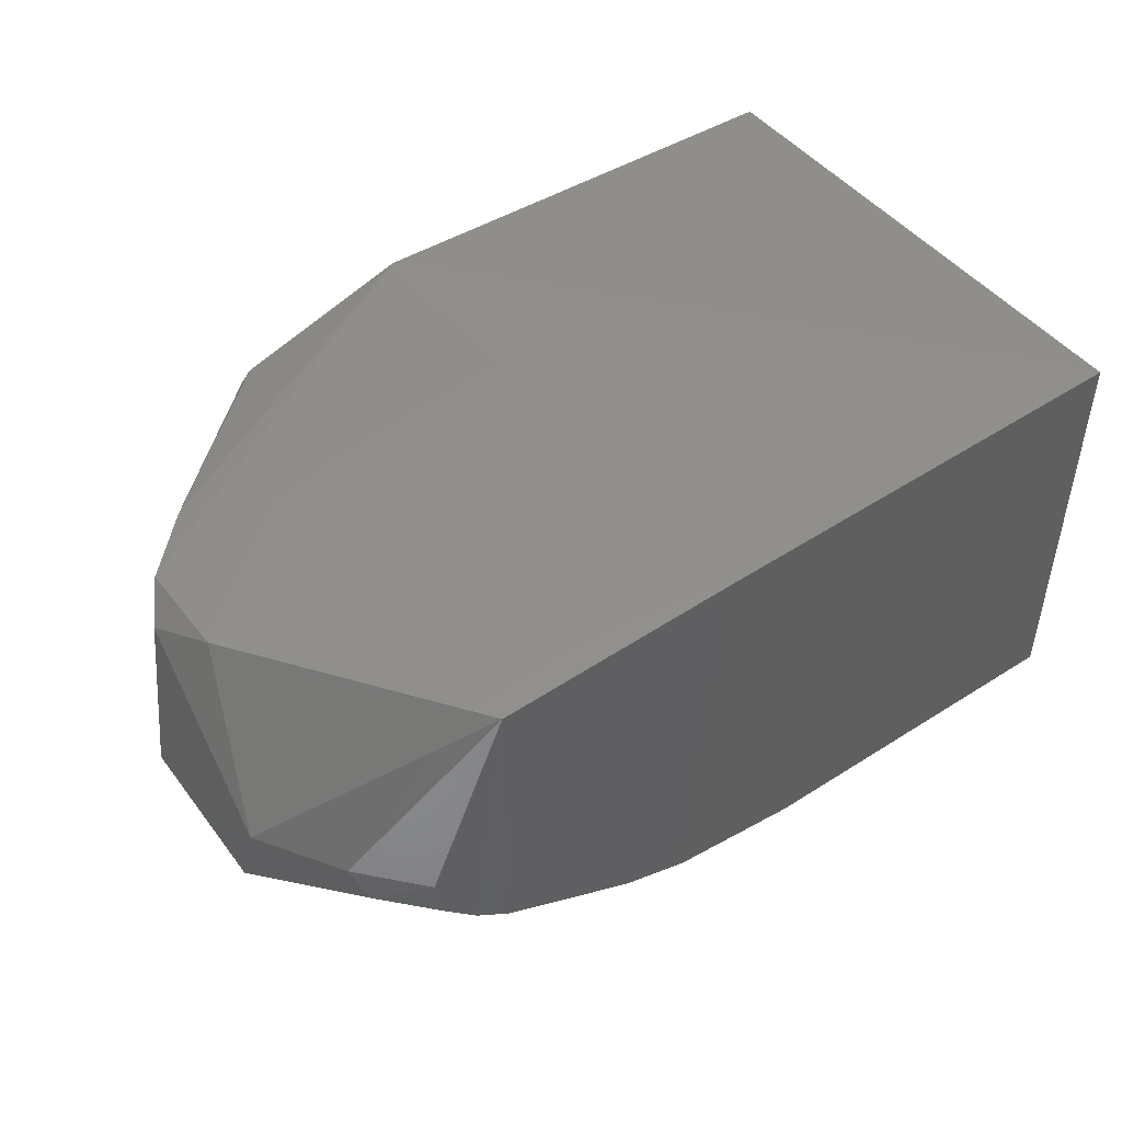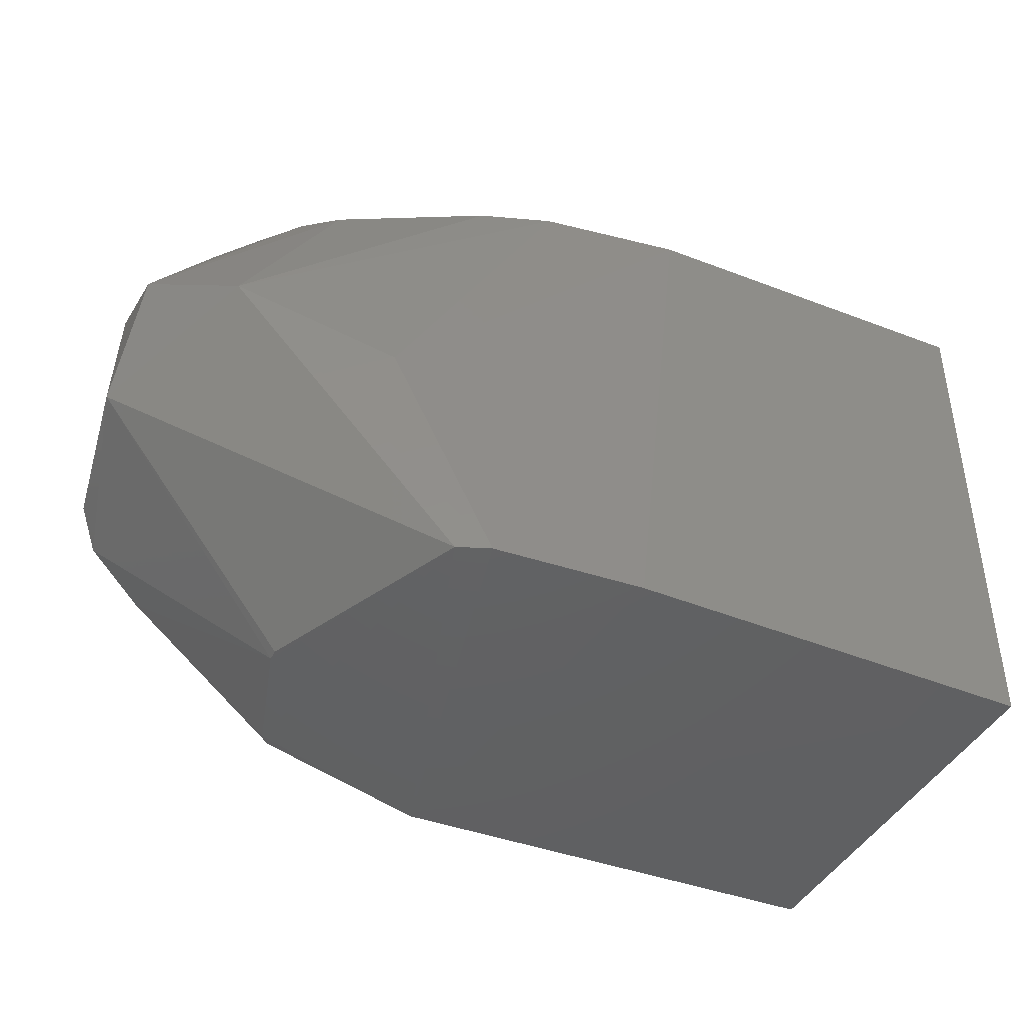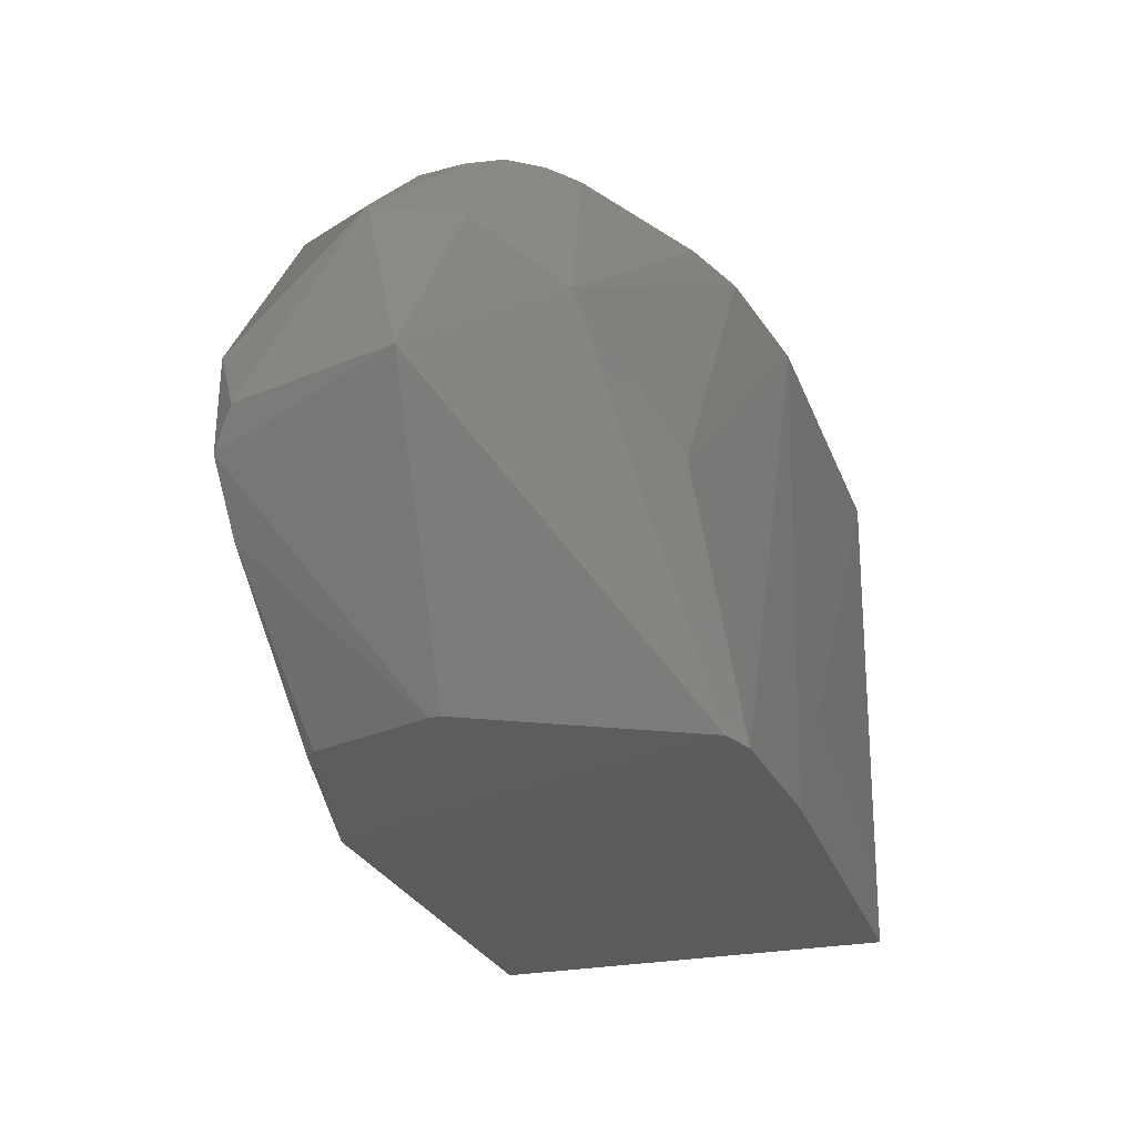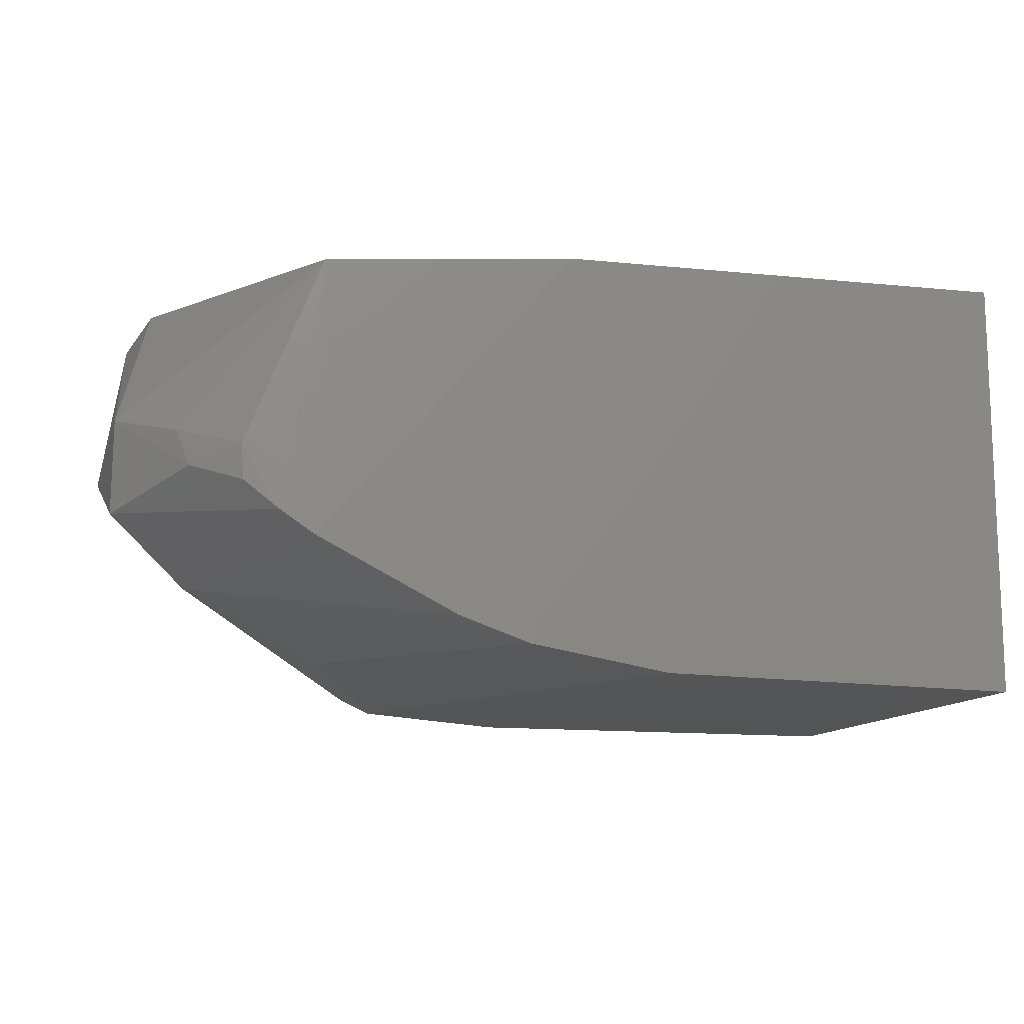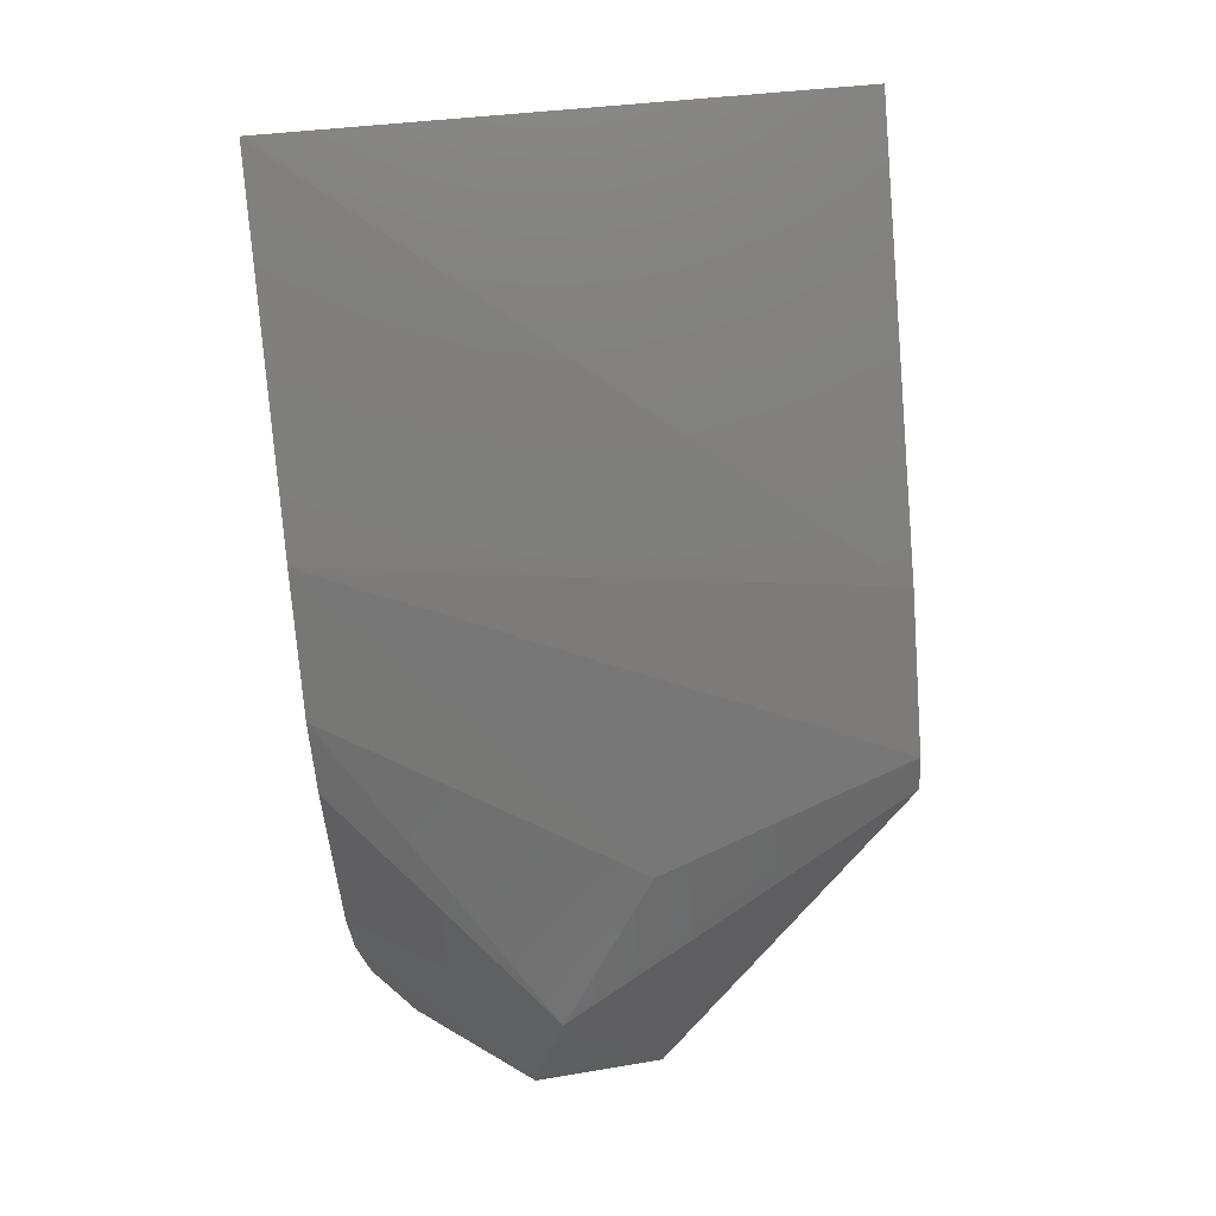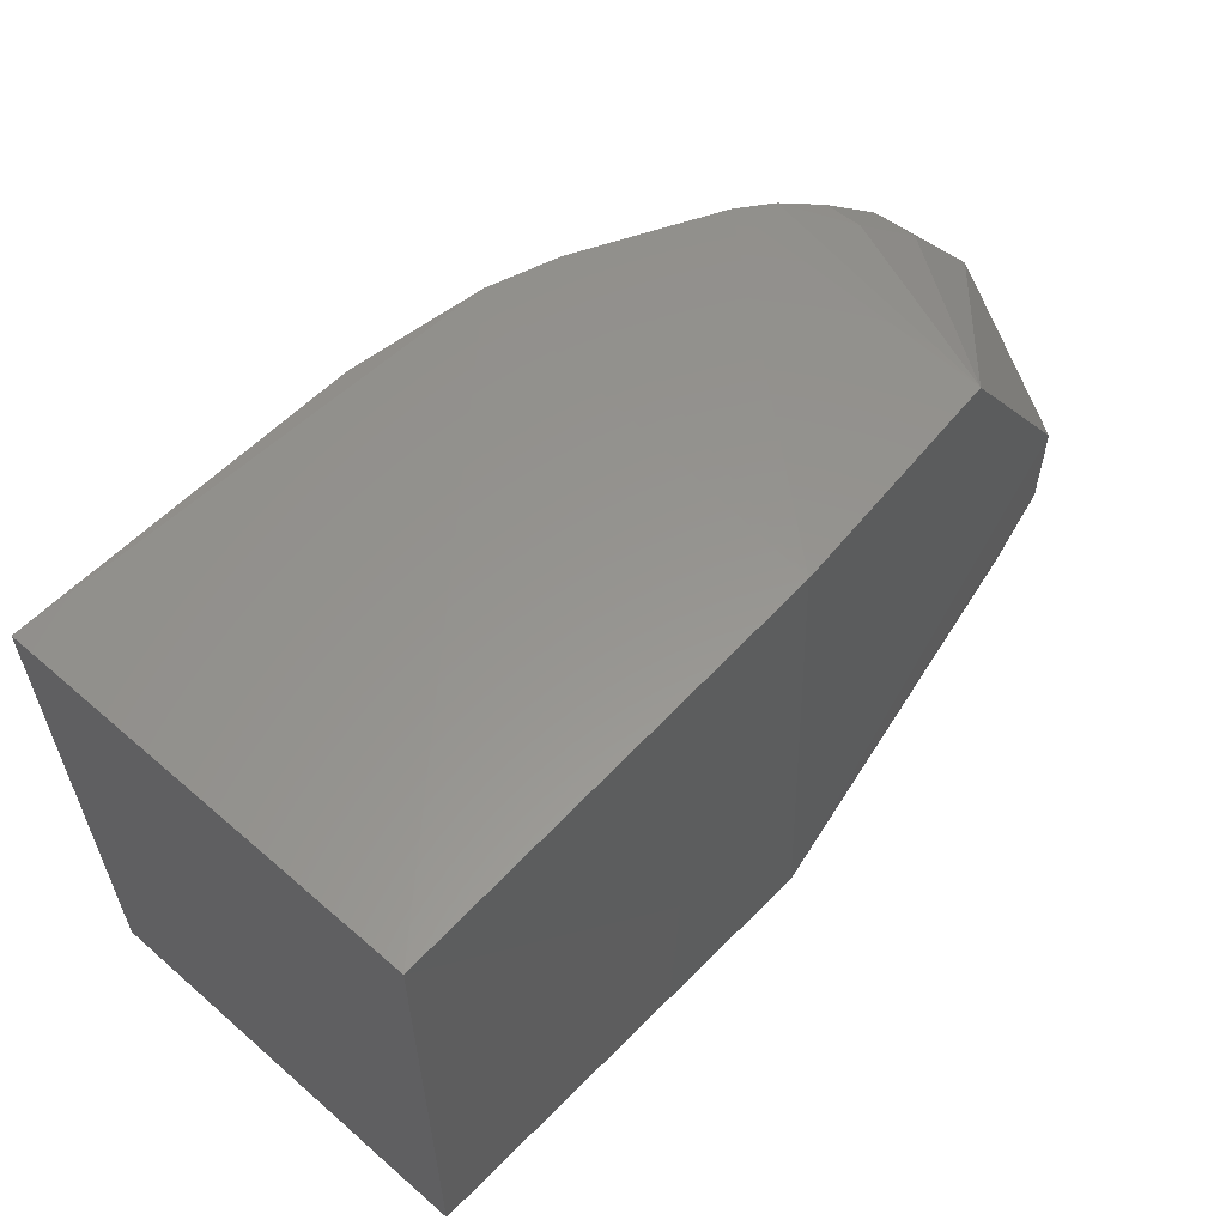
<metadata>
{"format":"stl","ext":"stl","renderer":"f3d","projection":"perspective","resolution":1024,"background":"white","views":[{"elev":47.5,"azim":-36.6,"up":"+Y"},{"elev":-43.1,"azim":-25.8,"up":"+Z"},{"elev":-27.1,"azim":-73.1,"up":"+Z"},{"elev":-12.3,"azim":-13.6,"up":"+Y"},{"elev":-79.7,"azim":94.6,"up":"+Y"},{"elev":57.4,"azim":131.9,"up":"+Z"}]}
</metadata>
<code>
# stl→obj: 32 verts, 60 faces
v -2.434 5.068 -10.09
v -2.434 5.068 -3.735
v -2.433 -0.08366 -3.726
v -2.434 0 -10.09
v -8.454 0.3046 -3.713
v -8.075 5.239 -10.14
v -7.924 5.068 -3.735
v -10.93 4.85 -3.853
v -11 1.483 -3.741
v -7.487 0.01279 -10.09
v -10.36 4.638 -9.995
v -9.696 0.3383 -10.07
v -10.24 4.76 -9.995
v -9.307 0.6067 -3.719
v -12.32 1.195 -6.074
v -12.57 2.811 -4.489
v -11.85 2.562 -3.906
v -12.42 2.358 -4.325
v -13.26 3.091 -5.302
v -11.83 2.118 -3.887
v -11.41 1.77 -3.777
v -13.38 2.684 -7.128
v -10.8 3.047 -9.97
v -13.08 4.547 -7.304
v -12.81 4.834 -7.694
v -10.48 0.4724 -7.213
v -6.763 0.01427 -3.734
v -9.311 0.1662 -10.08
v -12.81 4.821 -6.556
v -13.26 2.013 -5.654
v -12.13 4.864 -8.346
v -10.8 3.189 -9.971
f 1 2 3
f 1 3 4
f 5 3 2
f 6 1 4
f 6 2 1
f 7 8 9
f 7 2 6
f 7 5 2
f 10 4 3
f 10 6 4
f 11 6 12
f 11 13 6
f 14 7 9
f 14 5 7
f 14 15 5
f 14 9 15
f 16 17 8
f 16 18 17
f 16 19 18
f 16 8 19
f 20 17 18
f 21 9 8
f 21 8 17
f 21 17 20
f 22 12 15
f 22 23 12
f 22 24 25
f 22 19 24
f 26 5 15
f 27 10 3
f 27 3 5
f 27 5 26
f 28 12 6
f 28 6 10
f 28 27 26
f 28 10 27
f 28 26 15
f 28 15 12
f 29 19 8
f 29 24 19
f 29 25 24
f 29 8 7
f 29 7 6
f 29 6 25
f 30 18 19
f 30 15 9
f 30 9 21
f 30 21 20
f 30 20 18
f 30 22 15
f 30 19 22
f 31 25 6
f 31 6 13
f 31 13 11
f 32 11 12
f 32 12 23
f 32 31 11
f 32 25 31
f 32 22 25
f 32 23 22

</code>
